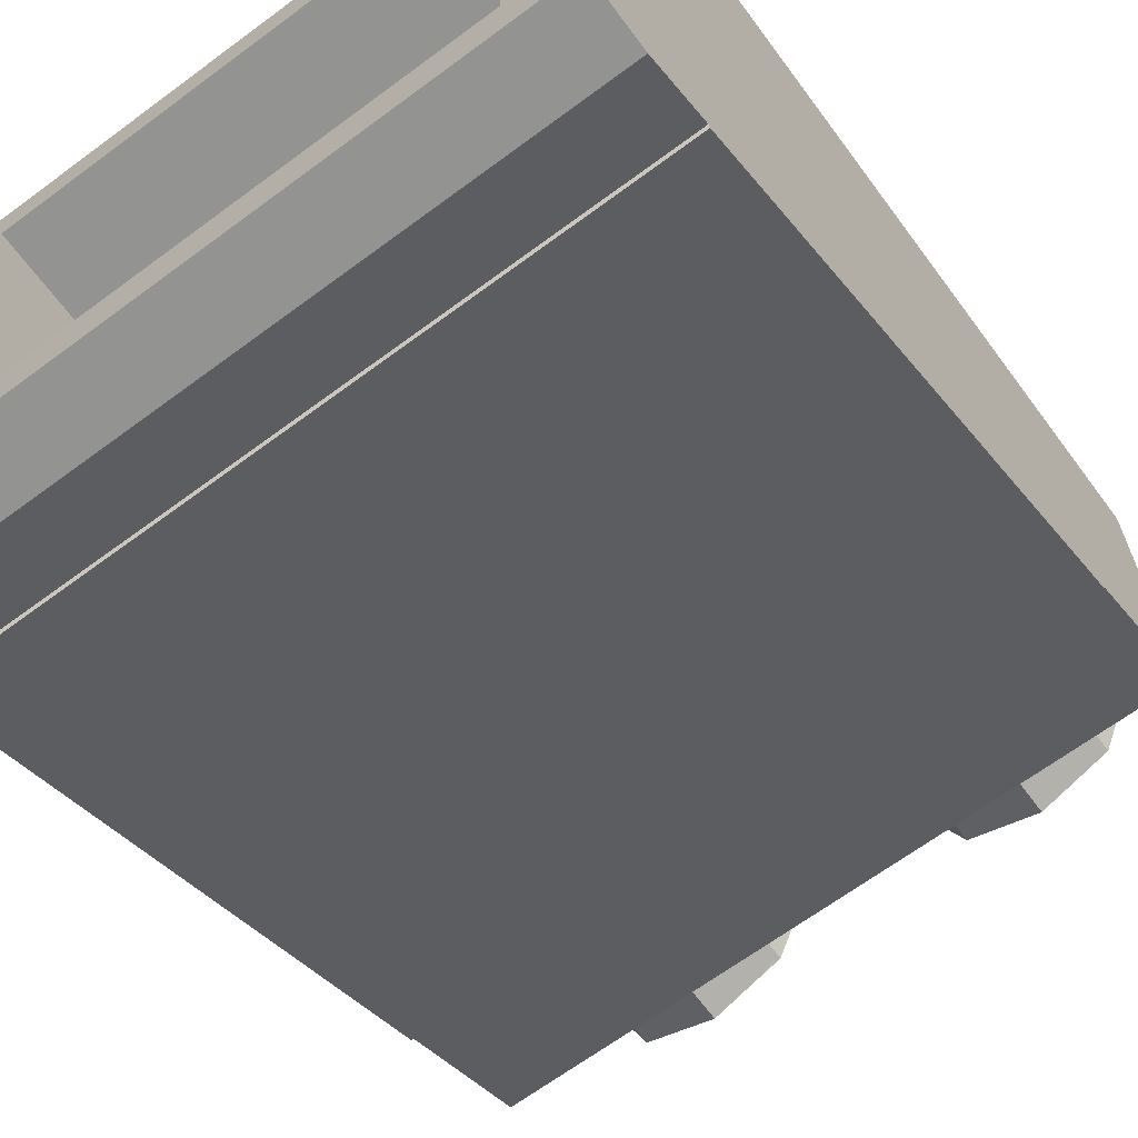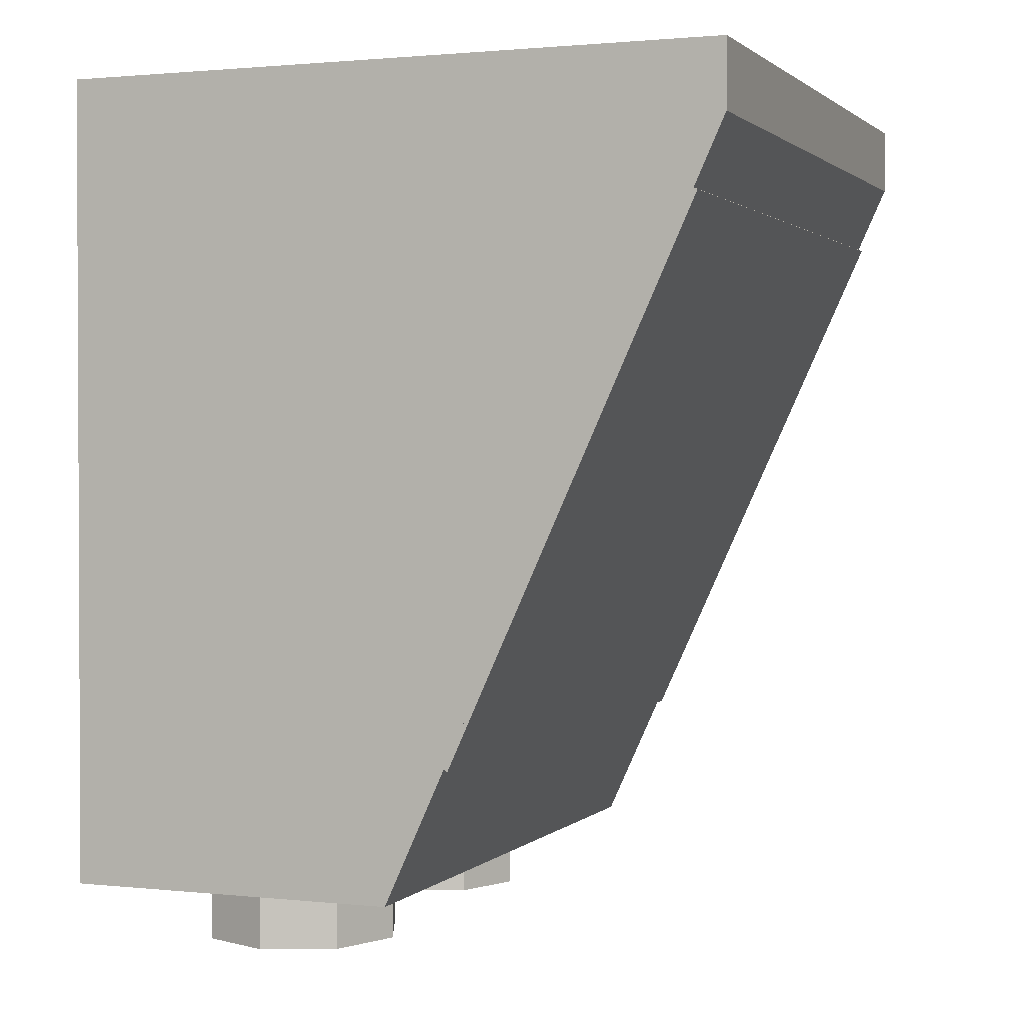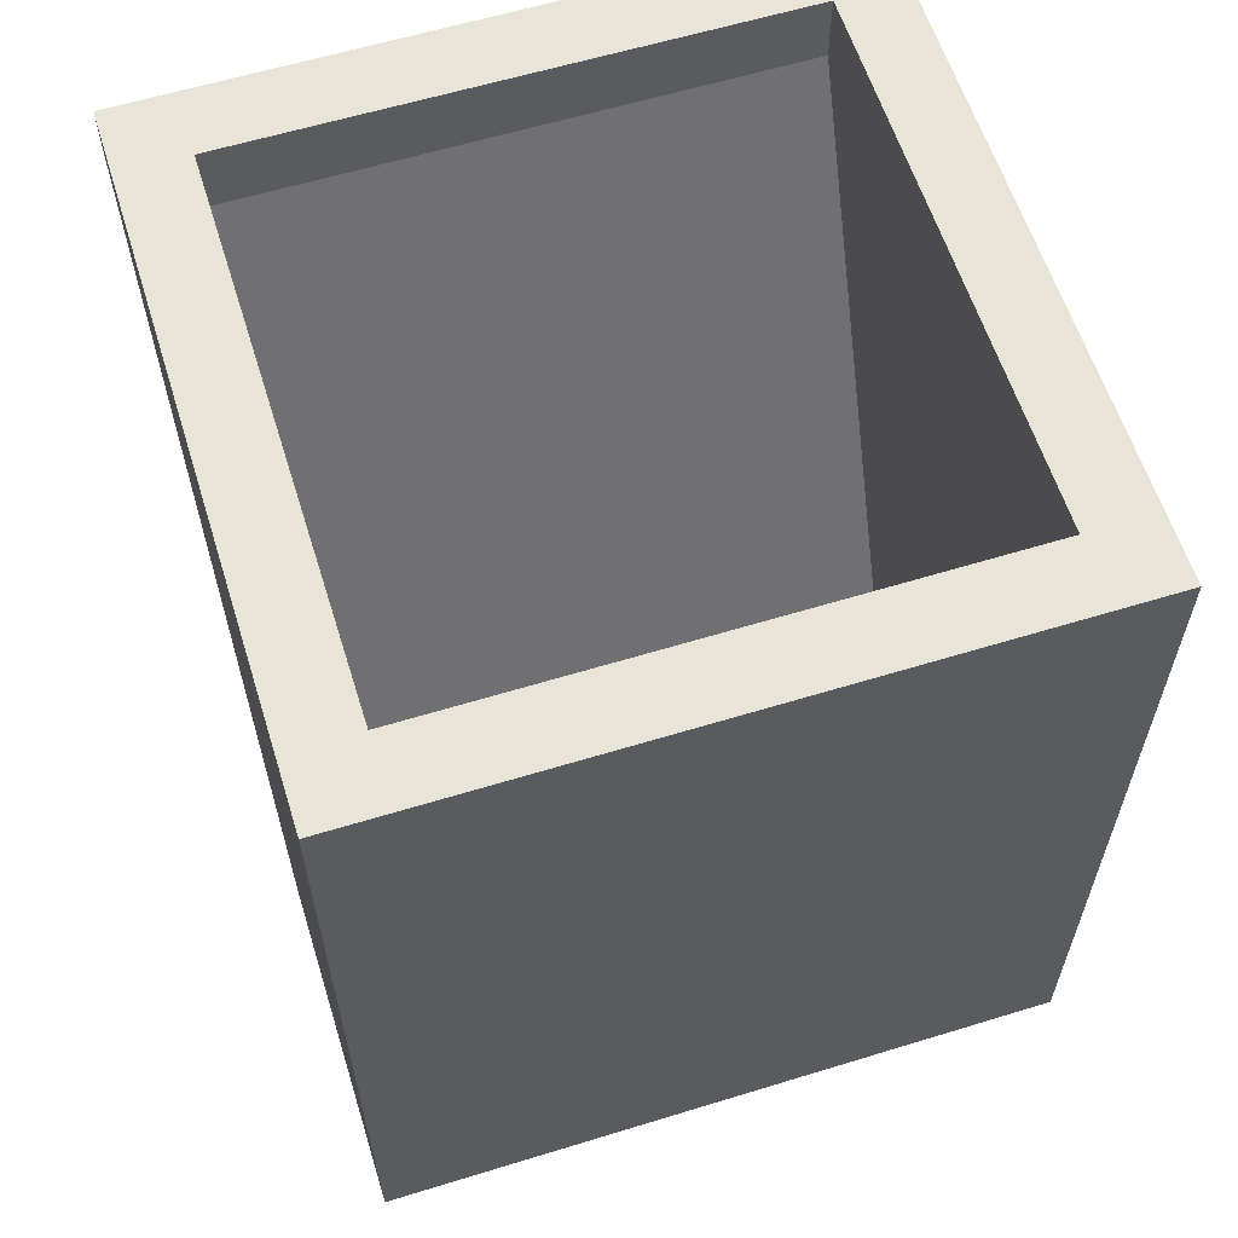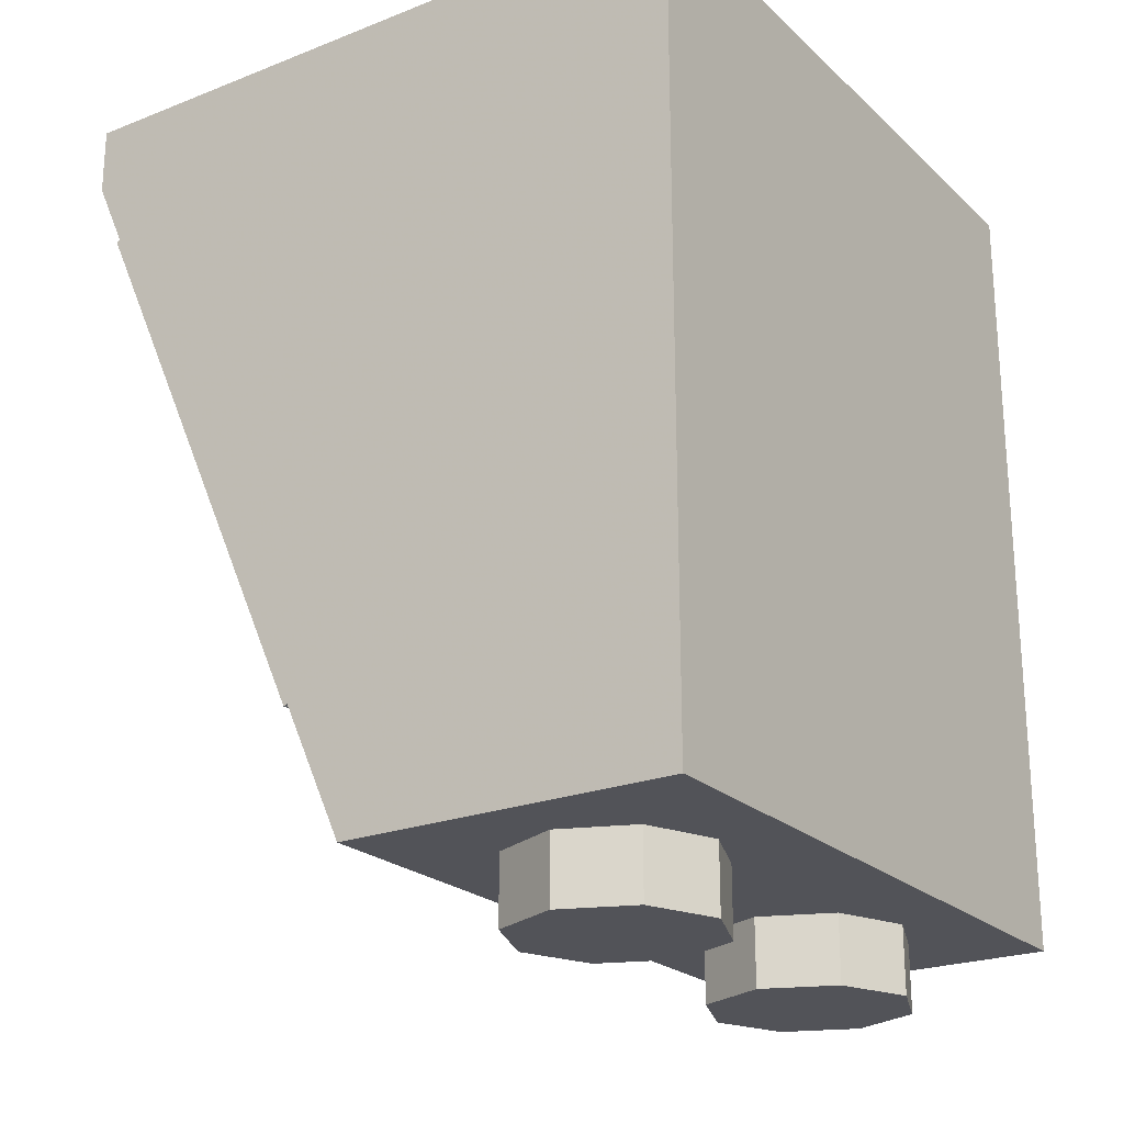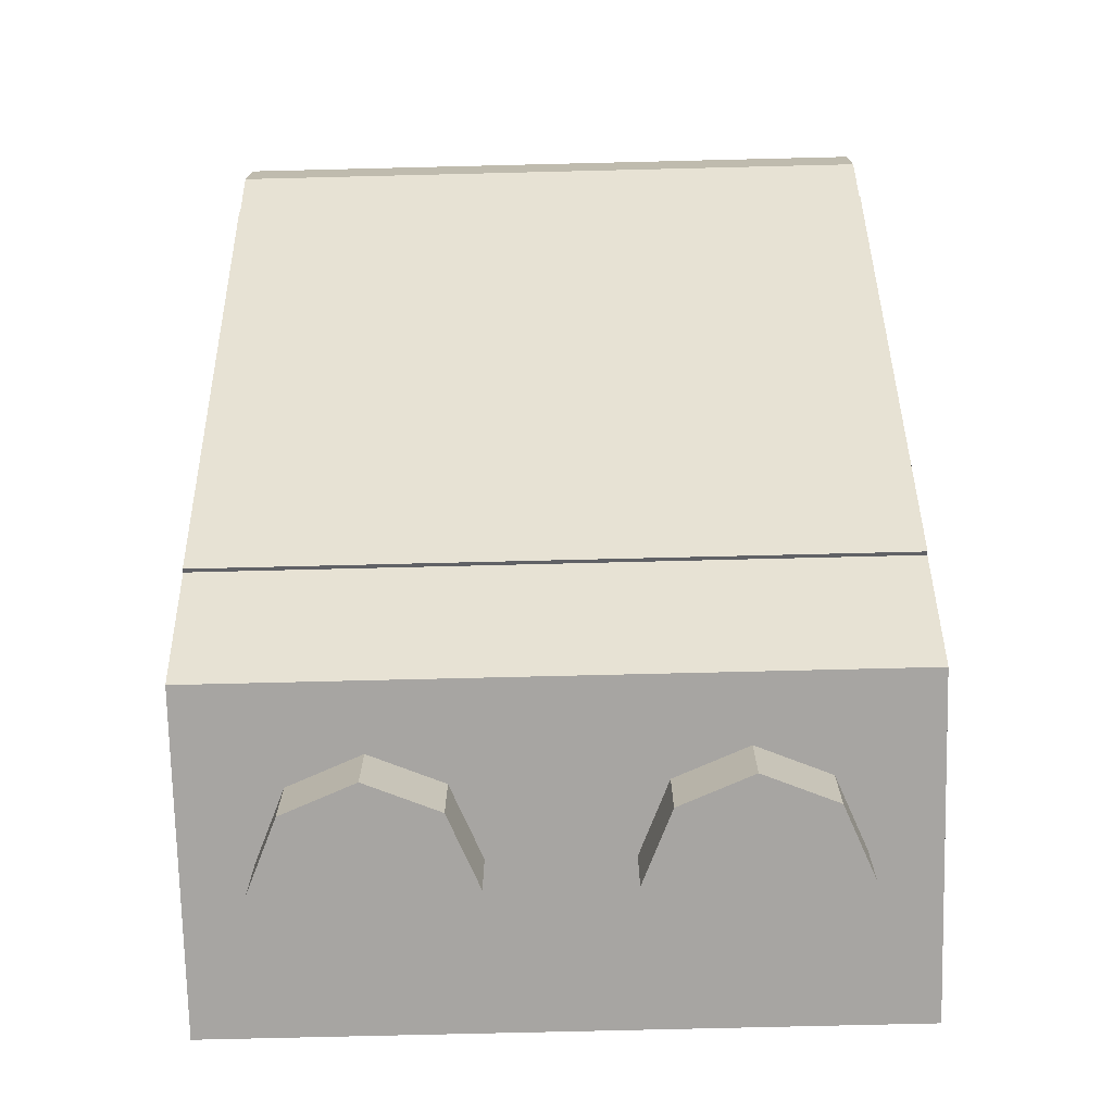
<metadata>
{"format":"obj","ext":"obj","renderer":"f3d","projection":"perspective","resolution":1024,"background":"white","views":[{"elev":-66.6,"azim":-143.4,"up":"+Z"},{"elev":1.4,"azim":111.2,"up":"+Y"},{"elev":60.5,"azim":-17.4,"up":"+Y"},{"elev":-22.7,"azim":-56.2,"up":"+Y"},{"elev":-73.9,"azim":-178.6,"up":"+Y"}]}
</metadata>
<code>
v 1 2.4 0.5
v 0.8 2.4 0.3
v -0.8 2.4 0.3
v -1 2.4 0.5
v -1 2.4 0.5
v -0.8 2.4 0.3
v -0.8 2.4 -1.3
v -1 2.4 -1.5
v -1 2.4 -1.5
v -0.8 2.4 -1.3
v 0.8 2.4 -1.3
v 1 2.4 -1.5
v 1 2.4 -1.5
v 0.8 2.4 -1.3
v 0.8 2.4 0.3
v 1 2.4 0.5
v 0.8 0.2 0.3
v 0.8 0.2 -0.4
v -0.8 0.2 -0.4
v -0.8 0.2 0.3
v -1 0 0.5
v -1 0 -0.5
v 1 0 -0.5
v 1 0 0.5
v 0.8 2.4 0.3
v 0.8 0.2 0.3
v -0.8 0.2 0.3
v -0.8 2.4 0.3
v -0.8 2.4 -1.3
v -0.8 2.2 -1.3
v 0.8 2.2 -1.3
v 0.8 2.4 -1.3
v 1 2.4 -1.5
v 1 2.2 -1.5
v -1 2.2 -1.5
v -1 2.4 -1.5
v 1 2.4 0.5
v 1 0 0.5
v 1 2.2 -1.5
v 1 2.4 -1.5
v 1 0 0.5
v 1 0 -0.5
v 1 2.2 -1.5
v 0.8 2.4 -1.3
v 0.8 2.2 -1.3
v 0.8 0.2 0.3
v 0.8 2.4 0.3
v 0.8 2.2 -1.3
v 0.8 0.2 -0.4
v 0.8 0.2 0.3
v -0.8 2.4 0.3
v -0.8 0.2 0.3
v -0.8 2.2 -1.3
v -0.8 2.4 -1.3
v -0.8 0.2 0.3
v -0.8 0.2 -0.4
v -0.8 2.2 -1.3
v -1 2.4 -1.5
v -1 2.2 -1.5
v -1 0 0.5
v -1 2.4 0.5
v -1 2.2 -1.5
v -1 0 -0.5
v -1 0 0.5
v -0.8 2.2 -1.3
v -0.8 0.2 -0.4
v 0.8 0.2 -0.4
v 0.8 2.2 -1.3
v -0.2879 0 0.2121
v -0.2 0 0
v -0.2 -0.2 0
v -0.2879 -0.2 0.2121
v -0.5 0 0.3
v -0.2879 0 0.2121
v -0.2879 -0.2 0.2121
v -0.5 -0.2 0.3
v -0.7121 0 0.2121
v -0.5 0 0.3
v -0.5 -0.2 0.3
v -0.7121 -0.2 0.2121
v -0.8 0 0
v -0.7121 0 0.2121
v -0.7121 -0.2 0.2121
v -0.8 -0.2 0
v -0.7121 0 -0.2121
v -0.8 0 0
v -0.8 -0.2 0
v -0.7121 -0.2 -0.2121
v -0.5 0 -0.3
v -0.7121 0 -0.2121
v -0.7121 -0.2 -0.2121
v -0.5 -0.2 -0.3
v -0.2879 0 -0.2121
v -0.5 0 -0.3
v -0.5 -0.2 -0.3
v -0.2879 -0.2 -0.2121
v -0.2 0 0
v -0.2879 0 -0.2121
v -0.2879 -0.2 -0.2121
v -0.2 -0.2 0
v -0.5 -0.2 0
v -0.2 -0.2 0
v -0.2879 -0.2 0.2121
v -0.5 -0.2 0
v -0.2879 -0.2 0.2121
v -0.5 -0.2 0.3
v -0.5 -0.2 0
v -0.5 -0.2 0.3
v -0.7121 -0.2 0.2121
v -0.5 -0.2 0
v -0.7121 -0.2 0.2121
v -0.8 -0.2 0
v -0.5 -0.2 0
v -0.8 -0.2 0
v -0.7121 -0.2 -0.2121
v -0.5 -0.2 0
v -0.7121 -0.2 -0.2121
v -0.5 -0.2 -0.3
v -0.5 -0.2 0
v -0.5 -0.2 -0.3
v -0.2879 -0.2 -0.2121
v -0.5 -0.2 0
v -0.2879 -0.2 -0.2121
v -0.2 -0.2 0
v 0.7121 0 0.2121
v 0.8 0 0
v 0.8 -0.2 0
v 0.7121 -0.2 0.2121
v 0.5 0 0.3
v 0.7121 0 0.2121
v 0.7121 -0.2 0.2121
v 0.5 -0.2 0.3
v 0.2879 0 0.2121
v 0.5 0 0.3
v 0.5 -0.2 0.3
v 0.2879 -0.2 0.2121
v 0.2 0 0
v 0.2879 0 0.2121
v 0.2879 -0.2 0.2121
v 0.2 -0.2 0
v 0.2879 0 -0.2121
v 0.2 0 0
v 0.2 -0.2 0
v 0.2879 -0.2 -0.2121
v 0.5 0 -0.3
v 0.2879 0 -0.2121
v 0.2879 -0.2 -0.2121
v 0.5 -0.2 -0.3
v 0.7121 0 -0.2121
v 0.5 0 -0.3
v 0.5 -0.2 -0.3
v 0.7121 -0.2 -0.2121
v 0.8 0 0
v 0.7121 0 -0.2121
v 0.7121 -0.2 -0.2121
v 0.8 -0.2 0
v 0.5 -0.2 0
v 0.8 -0.2 0
v 0.7121 -0.2 0.2121
v 0.5 -0.2 0
v 0.7121 -0.2 0.2121
v 0.5 -0.2 0.3
v 0.5 -0.2 0
v 0.5 -0.2 0.3
v 0.2879 -0.2 0.2121
v 0.5 -0.2 0
v 0.2879 -0.2 0.2121
v 0.2 -0.2 0
v 0.5 -0.2 0
v 0.2 -0.2 0
v 0.2879 -0.2 -0.2121
v 0.5 -0.2 0
v 0.2879 -0.2 -0.2121
v 0.5 -0.2 -0.3
v 0.5 -0.2 0
v 0.5 -0.2 -0.3
v 0.7121 -0.2 -0.2121
v 0.5 -0.2 0
v 0.7121 -0.2 -0.2121
v 0.8 -0.2 0
v 1 2.2 -1.5
v 1 0 -0.5
v -1 0 -0.5
v -1 2.2 -1.5
v 1 2.4 0.5
v -1 2.4 0.5
v -1 0 0.5
v 1 0 0.5
v 1 0.4 -0.6818
v 1 2 -1.409
v -1 2 -1.409
v -1 0.4 -0.6818
v -1 0.3948 -0.6932
v 1 0.3948 -0.6932
v 1 0.4 -0.6818
v -1 0.4 -0.6818
v -1 1.995 -1.42
v -1 0.3948 -0.6932
v -1 0.4 -0.6818
v -1 2 -1.409
v 1 1.995 -1.42
v -1 1.995 -1.42
v -1 2 -1.409
v 1 2 -1.409
v 1 0.3948 -0.6932
v 1 1.995 -1.42
v 1 2 -1.409
v 1 0.4 -0.6818
v -1 0.7948 -0.875
v -1 0.9948 -0.9659
v -0.875 0.9948 -0.9659
v -0.875 0.7948 -0.875
v -1 1.395 -1.148
v -1 1.595 -1.239
v -0.875 1.595 -1.239
v -0.875 1.395 -1.148
v -0.875 0.7948 -0.875
v -0.875 0.9948 -0.9659
v -0.625 0.9948 -0.9659
v -0.625 0.7948 -0.875
v -0.875 1.395 -1.148
v -0.875 1.595 -1.239
v -0.625 1.595 -1.239
v -0.625 1.395 -1.148
v -0.625 0.7948 -0.875
v -0.625 0.9948 -0.9659
v -0.375 0.9948 -0.9659
v -0.375 0.7948 -0.875
v -0.625 1.395 -1.148
v -0.625 1.595 -1.239
v -0.375 1.595 -1.239
v -0.375 1.395 -1.148
v -0.375 0.7948 -0.875
v -0.375 0.9948 -0.9659
v -0.125 0.9948 -0.9659
v -0.125 0.7948 -0.875
v -0.375 1.395 -1.148
v -0.375 1.595 -1.239
v -0.125 1.595 -1.239
v -0.125 1.395 -1.148
v -0.125 0.7948 -0.875
v -0.125 0.9948 -0.9659
v 0.125 0.9948 -0.9659
v 0.125 0.7948 -0.875
v -0.125 1.395 -1.148
v -0.125 1.595 -1.239
v 0.125 1.595 -1.239
v 0.125 1.395 -1.148
v 0.125 0.7948 -0.875
v 0.125 0.9948 -0.9659
v 0.375 0.9948 -0.9659
v 0.375 0.7948 -0.875
v 0.125 1.395 -1.148
v 0.125 1.595 -1.239
v 0.375 1.595 -1.239
v 0.375 1.395 -1.148
v 0.375 0.7948 -0.875
v 0.375 0.9948 -0.9659
v 0.625 0.9948 -0.9659
v 0.625 0.7948 -0.875
v 0.375 1.395 -1.148
v 0.375 1.595 -1.239
v 0.625 1.595 -1.239
v 0.625 1.395 -1.148
v 0.625 0.7948 -0.875
v 0.625 0.9948 -0.9659
v 0.875 0.9948 -0.9659
v 0.875 0.7948 -0.875
v 0.625 1.395 -1.148
v 0.625 1.595 -1.239
v 0.875 1.595 -1.239
v 0.875 1.395 -1.148
v 0.875 0.7948 -0.875
v 0.875 0.9948 -0.9659
v 1 0.9948 -0.9659
v 1 0.7948 -0.875
v 0.875 1.395 -1.148
v 0.875 1.595 -1.239
v 1 1.595 -1.239
v 1 1.395 -1.148
v -1 0.3948 -0.6932
v -1 0.7948 -0.875
v -0.875 0.7948 -0.875
v -0.875 0.3948 -0.6932
v -1 0.9948 -0.9659
v -1 1.395 -1.148
v -0.875 1.395 -1.148
v -0.875 0.9948 -0.9659
v -1 1.595 -1.239
v -1 1.995 -1.42
v -0.875 1.995 -1.42
v -0.875 1.595 -1.239
v -0.875 0.3948 -0.6932
v -0.875 0.7948 -0.875
v -0.625 0.7948 -0.875
v -0.625 0.3948 -0.6932
v -0.875 0.9948 -0.9659
v -0.875 1.395 -1.148
v -0.625 1.395 -1.148
v -0.625 0.9948 -0.9659
v -0.875 1.595 -1.239
v -0.875 1.995 -1.42
v -0.625 1.995 -1.42
v -0.625 1.595 -1.239
v -0.625 0.3948 -0.6932
v -0.625 0.7948 -0.875
v -0.375 0.7948 -0.875
v -0.375 0.3948 -0.6932
v -0.625 0.9948 -0.9659
v -0.625 1.395 -1.148
v -0.375 1.395 -1.148
v -0.375 0.9948 -0.9659
v -0.625 1.595 -1.239
v -0.625 1.995 -1.42
v -0.375 1.995 -1.42
v -0.375 1.595 -1.239
v -0.375 0.3948 -0.6932
v -0.375 0.7948 -0.875
v -0.125 0.7948 -0.875
v -0.125 0.3948 -0.6932
v -0.375 0.9948 -0.9659
v -0.375 1.395 -1.148
v -0.125 1.395 -1.148
v -0.125 0.9948 -0.9659
v -0.375 1.595 -1.239
v -0.375 1.995 -1.42
v -0.125 1.995 -1.42
v -0.125 1.595 -1.239
v -0.125 0.3948 -0.6932
v -0.125 0.7948 -0.875
v 0.125 0.7948 -0.875
v 0.125 0.3948 -0.6932
v -0.125 0.9948 -0.9659
v -0.125 1.395 -1.148
v 0.125 1.395 -1.148
v 0.125 0.9948 -0.9659
v -0.125 1.595 -1.239
v -0.125 1.995 -1.42
v 0.125 1.995 -1.42
v 0.125 1.595 -1.239
v 0.125 0.3948 -0.6932
v 0.125 0.7948 -0.875
v 0.375 0.7948 -0.875
v 0.375 0.3948 -0.6932
v 0.125 0.9948 -0.9659
v 0.125 1.395 -1.148
v 0.375 1.395 -1.148
v 0.375 0.9948 -0.9659
v 0.125 1.595 -1.239
v 0.125 1.995 -1.42
v 0.375 1.995 -1.42
v 0.375 1.595 -1.239
v 0.375 0.3948 -0.6932
v 0.375 0.7948 -0.875
v 0.625 0.7948 -0.875
v 0.625 0.3948 -0.6932
v 0.375 0.9948 -0.9659
v 0.375 1.395 -1.148
v 0.625 1.395 -1.148
v 0.625 0.9948 -0.9659
v 0.375 1.595 -1.239
v 0.375 1.995 -1.42
v 0.625 1.995 -1.42
v 0.625 1.595 -1.239
v 0.625 0.3948 -0.6932
v 0.625 0.7948 -0.875
v 0.875 0.7948 -0.875
v 0.875 0.3948 -0.6932
v 0.625 0.9948 -0.9659
v 0.625 1.395 -1.148
v 0.875 1.395 -1.148
v 0.875 0.9948 -0.9659
v 0.625 1.595 -1.239
v 0.625 1.995 -1.42
v 0.875 1.995 -1.42
v 0.875 1.595 -1.239
v 0.875 0.3948 -0.6932
v 0.875 0.7948 -0.875
v 1 0.7948 -0.875
v 1 0.3948 -0.6932
v 0.875 0.9948 -0.9659
v 0.875 1.395 -1.148
v 1 1.395 -1.148
v 1 0.9948 -0.9659
v 0.875 1.595 -1.239
v 0.875 1.995 -1.42
v 1 1.995 -1.42
v 1 1.595 -1.239
g mesh2536585
f 1 2 3
f 3 4 1
f 5 6 7
f 7 8 5
f 9 10 11
f 11 12 9
f 13 14 15
f 15 16 13
f 17 18 19
f 19 20 17
f 21 22 23
f 23 24 21
f 25 26 27
f 27 28 25
f 29 30 31
f 31 32 29
f 33 34 35
f 35 36 33
f 37 38 39
f 39 40 37
f 41 42 43
f 44 45 46
f 46 47 44
f 48 49 50
f 51 52 53
f 53 54 51
f 55 56 57
f 58 59 60
f 60 61 58
f 62 63 64
f 65 66 67
f 67 68 65
g mesh2536589
f 69 71 70
f 71 69 72
f 73 75 74
f 75 73 76
f 77 79 78
f 79 77 80
f 81 83 82
f 83 81 84
f 85 87 86
f 87 85 88
f 89 91 90
f 91 89 92
f 93 95 94
f 95 93 96
f 97 99 98
f 99 97 100
g mesh2536591
f 101 102 103
f 104 105 106
f 107 108 109
f 110 111 112
f 113 114 115
f 116 117 118
f 119 120 121
f 122 123 124
g mesh2536597
f 125 127 126
f 127 125 128
f 129 131 130
f 131 129 132
f 133 135 134
f 135 133 136
f 137 139 138
f 139 137 140
f 141 143 142
f 143 141 144
f 145 147 146
f 147 145 148
f 149 151 150
f 151 149 152
f 153 155 154
f 155 153 156
g mesh2536599
f 157 158 159
f 160 161 162
f 163 164 165
f 166 167 168
f 169 170 171
f 172 173 174
f 175 176 177
f 178 179 180
f 181 182 183
f 183 184 181
f 185 186 187
f 187 188 185
g mesh2536605
f 189 190 191
f 191 192 189
f 193 194 195
f 195 196 193
f 197 198 199
f 199 200 197
f 201 202 203
f 203 204 201
f 205 206 207
f 207 208 205
f 209 210 211
f 211 212 209
f 213 214 215
f 215 216 213
f 217 218 219
f 219 220 217
f 221 222 223
f 223 224 221
f 225 226 227
f 227 228 225
f 229 230 231
f 231 232 229
f 233 234 235
f 235 236 233
f 237 238 239
f 239 240 237
f 241 242 243
f 243 244 241
f 245 246 247
f 247 248 245
f 249 250 251
f 251 252 249
f 253 254 255
f 255 256 253
f 257 258 259
f 259 260 257
f 261 262 263
f 263 264 261
f 265 266 267
f 267 268 265
f 269 270 271
f 271 272 269
f 273 274 275
f 275 276 273
f 277 278 279
f 279 280 277
g mesh2536607
f 281 282 283
f 283 284 281
f 285 286 287
f 287 288 285
f 289 290 291
f 291 292 289
g mesh2536608
f 293 294 295
f 295 296 293
f 297 298 299
f 299 300 297
f 301 302 303
f 303 304 301
g mesh2536609
f 305 306 307
f 307 308 305
f 309 310 311
f 311 312 309
f 313 314 315
f 315 316 313
g mesh2536610
f 317 318 319
f 319 320 317
f 321 322 323
f 323 324 321
f 325 326 327
f 327 328 325
g mesh2536611
f 329 330 331
f 331 332 329
f 333 334 335
f 335 336 333
f 337 338 339
f 339 340 337
g mesh2536612
f 341 342 343
f 343 344 341
f 345 346 347
f 347 348 345
f 349 350 351
f 351 352 349
g mesh2536613
f 353 354 355
f 355 356 353
f 357 358 359
f 359 360 357
f 361 362 363
f 363 364 361
g mesh2536614
f 365 366 367
f 367 368 365
f 369 370 371
f 371 372 369
f 373 374 375
f 375 376 373
g mesh2536615
f 377 378 379
f 379 380 377
f 381 382 383
f 383 384 381
f 385 386 387
f 387 388 385

</code>
